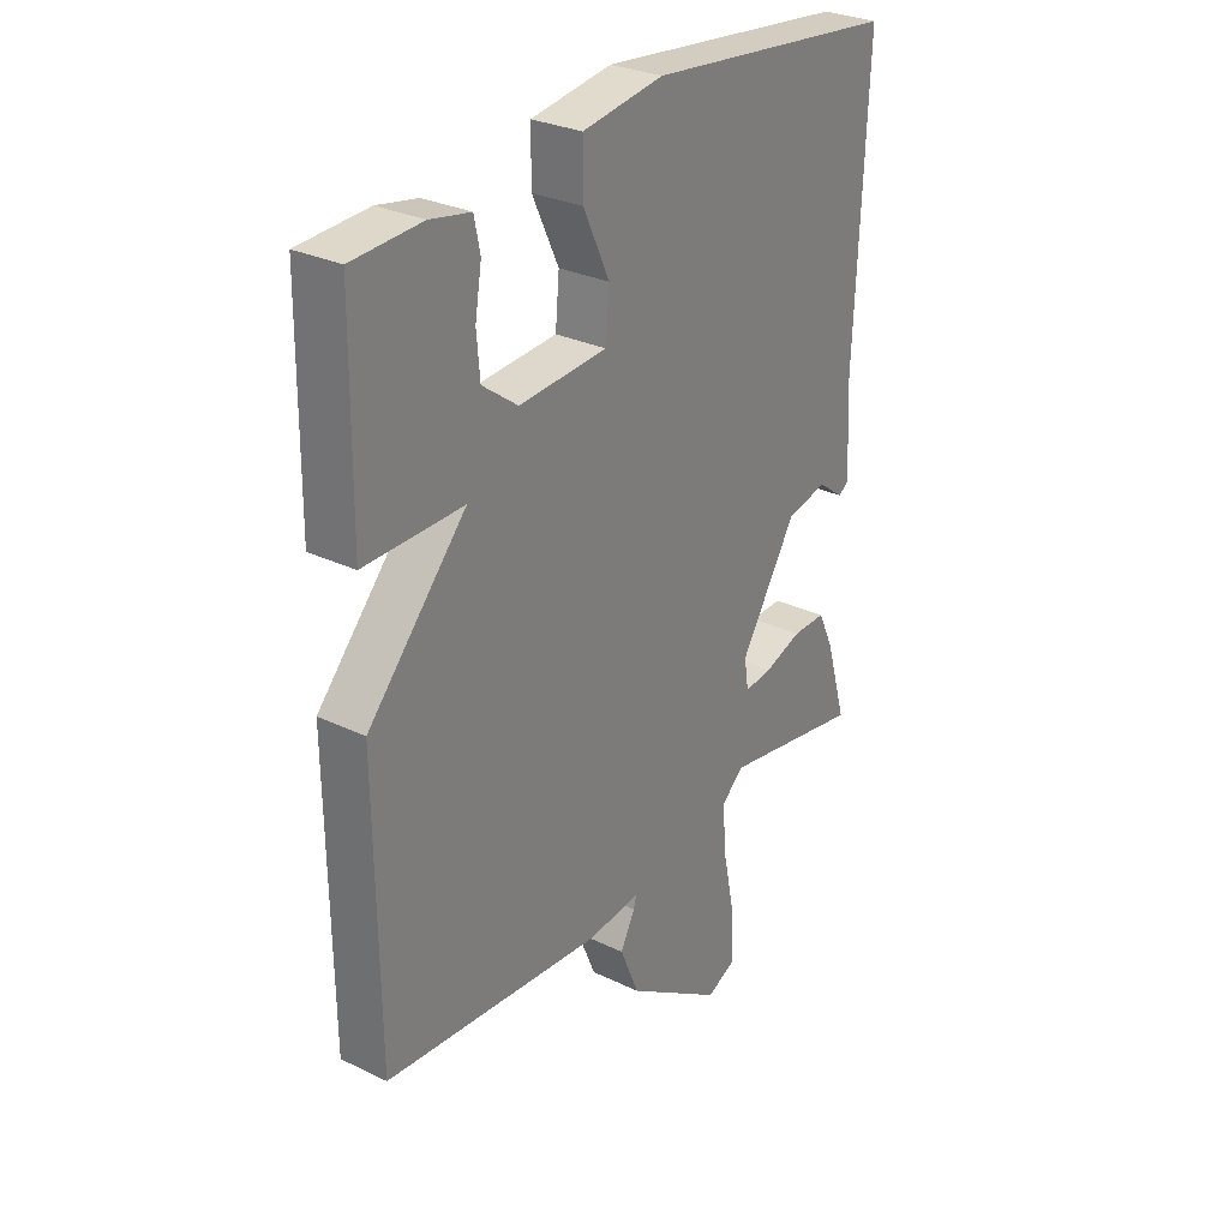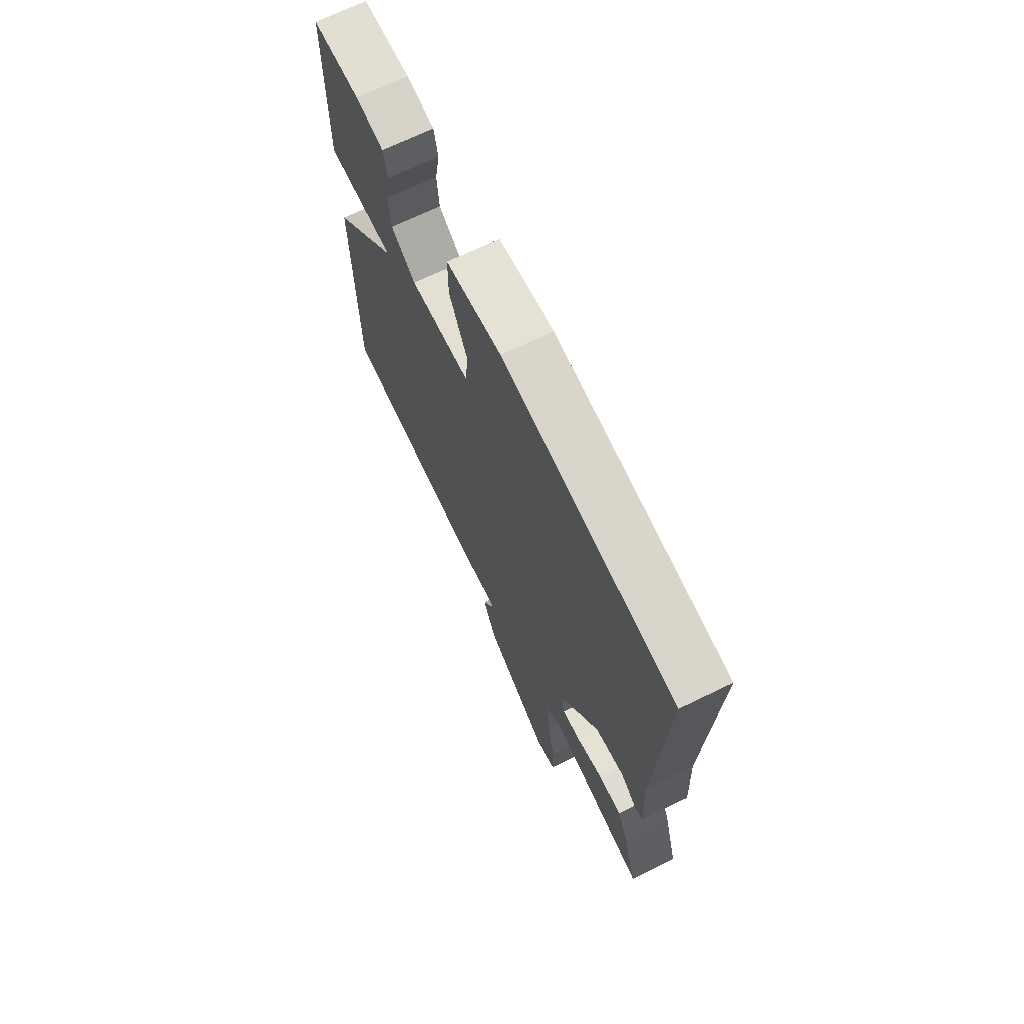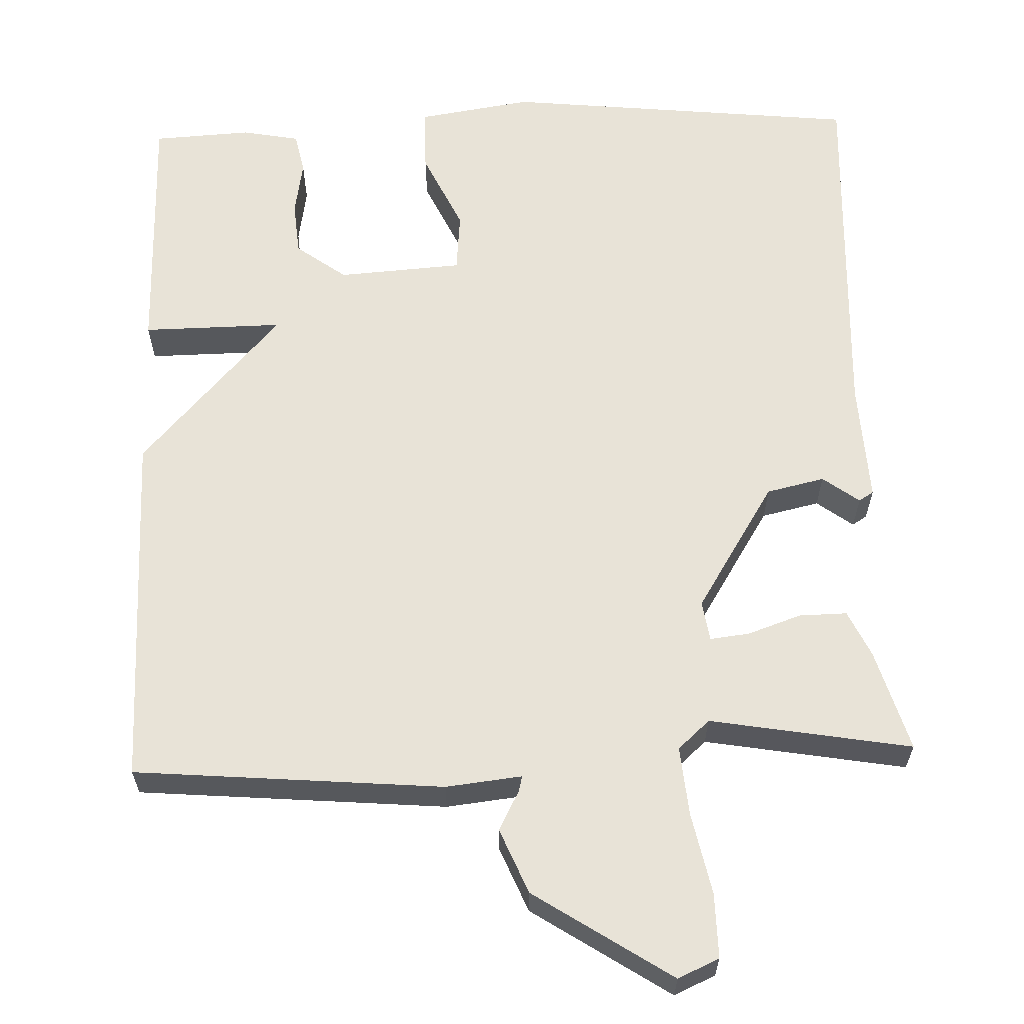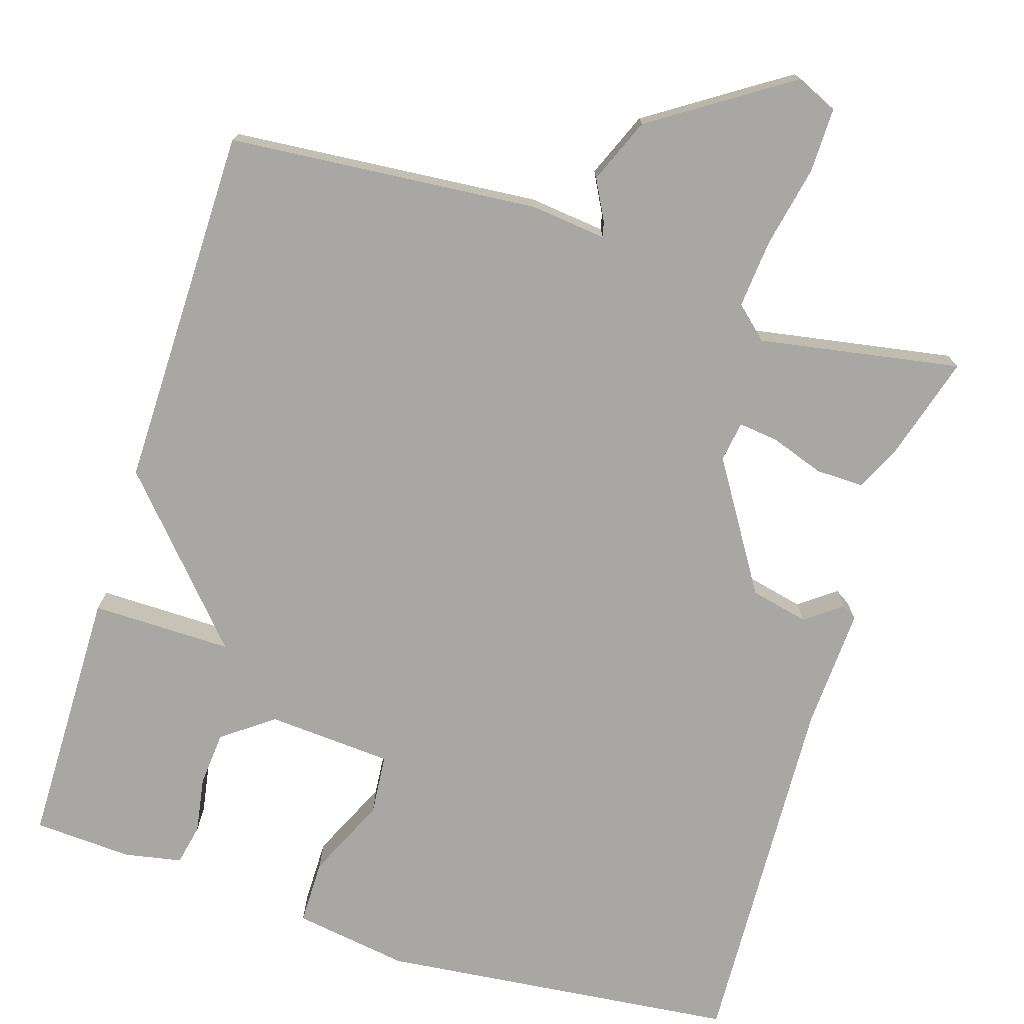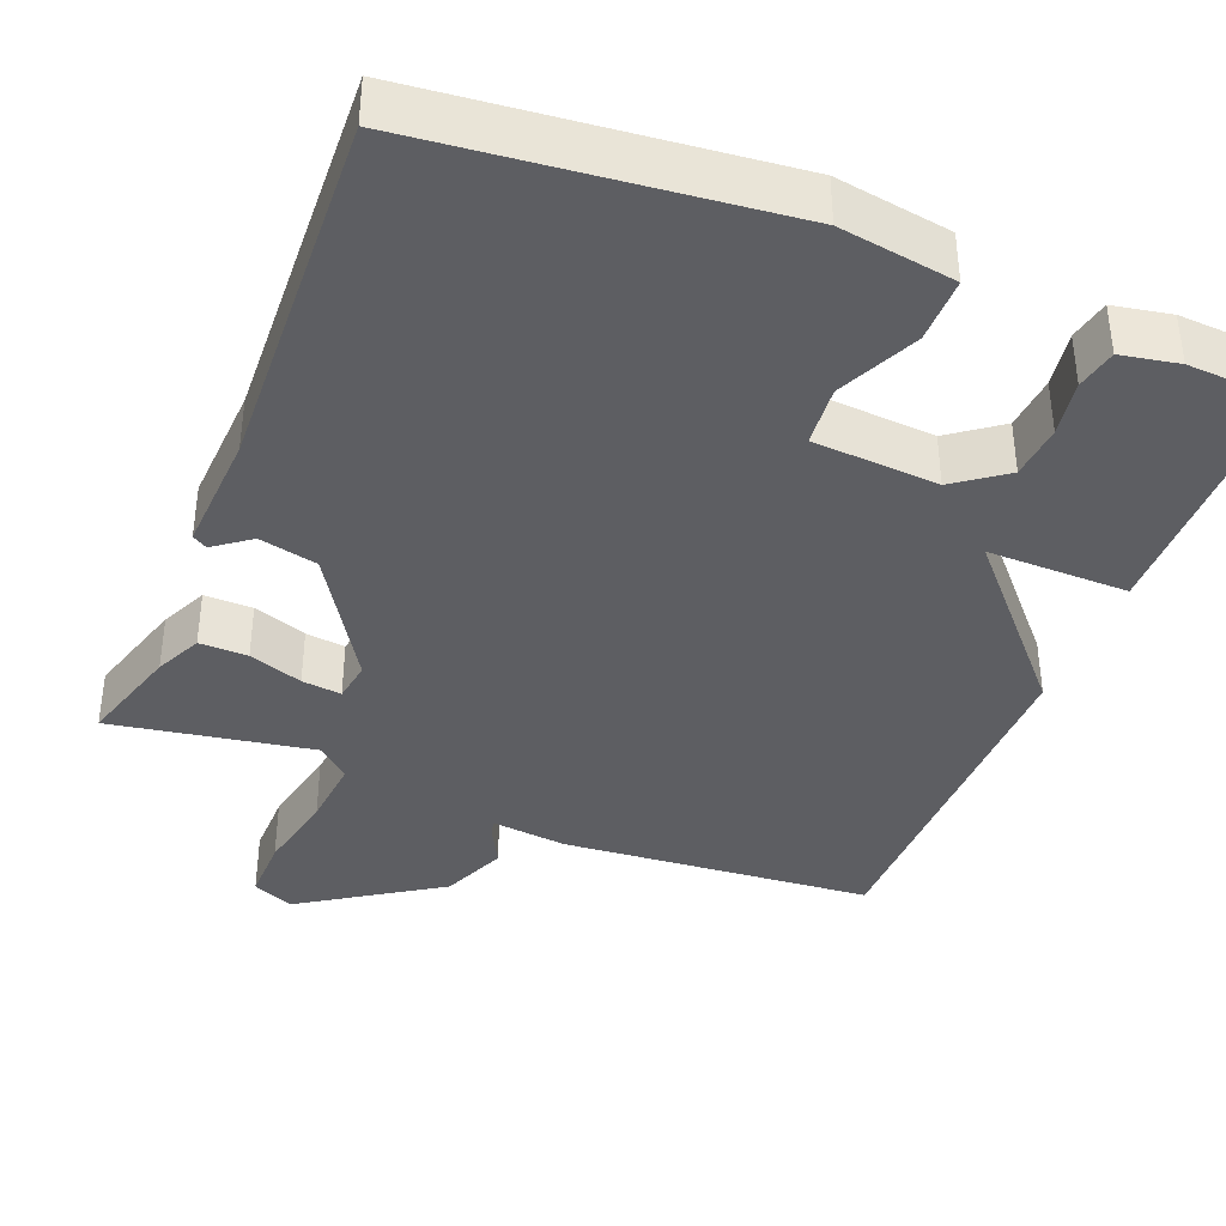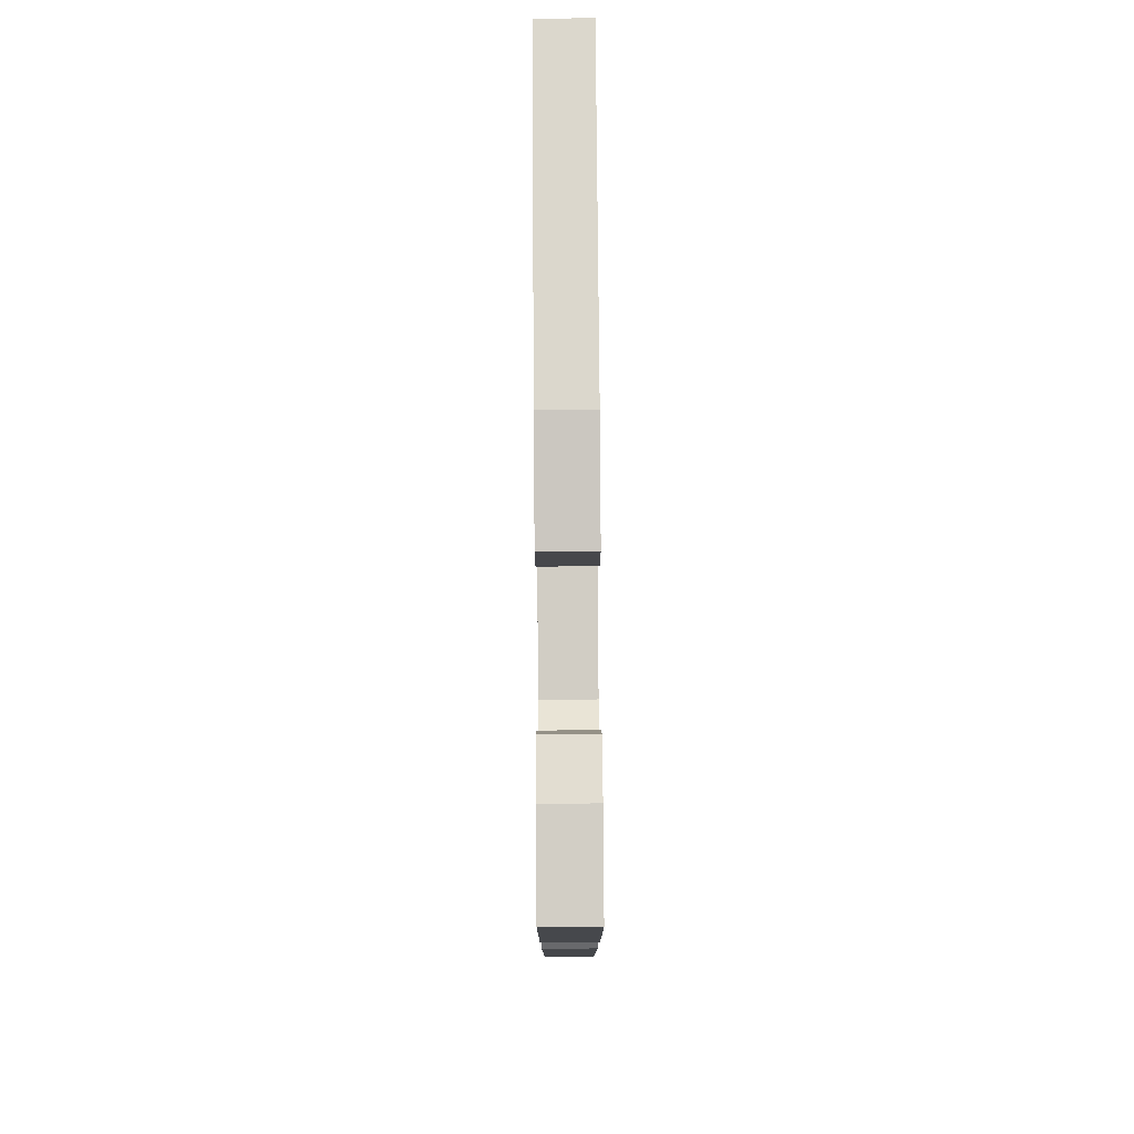
<metadata>
{"format":"obj","ext":"obj","renderer":"f3d","projection":"perspective","resolution":1024,"background":"white","views":[{"elev":29.0,"azim":125.6,"up":"+Z"},{"elev":69.7,"azim":-115.9,"up":"+Z"},{"elev":61.9,"azim":178.0,"up":"+Y"},{"elev":-74.8,"azim":162.6,"up":"+Y"},{"elev":-38.6,"azim":-21.8,"up":"+Y"},{"elev":79.2,"azim":89.6,"up":"+Z"}]}
</metadata>
<code>
v -0.5 0.07 0.5
v -0.039 0.07 0.549
v 0.109 0.07 0.526
v 0.109 0.07 0.442
v 0.061 0.07 0.339
v 0.068 0.07 0.261
v 0.229 0.07 0.25
v 0.294 0.07 0.298
v 0.3 0.07 0.368
v 0.288 0.07 0.44
v 0.299 0.07 0.493
v 0.373 0.07 0.507
v 0.5 0.07 0.5
v 0.504 0.07 0.167
v 0.323 0.07 0.169
v 0.504 0.07 -0.033
v 0.5 0.07 -0.5
v 0.101 0.07 -0.534
v 0.003 0.07 -0.523
v 0.008 0.07 -0.543
v 0.035 0.07 -0.594
v 0 0.07 -0.678
v -0.177 0.07 -0.794
v -0.23 0.07 -0.77
v -0.229 0.07 -0.687
v -0.207 0.07 -0.581
v -0.199 0.07 -0.492
v -0.24 0.07 -0.455
v -0.5 0.07 -0.5
v -0.461 0.07 -0.368
v -0.433 0.07 -0.308
v -0.371 0.07 -0.309
v -0.302 0.07 -0.333
v -0.251 0.07 -0.339
v -0.243 0.07 -0.287
v -0.346 0.07 -0.122
v -0.421 0.07 -0.105
v -0.468 0.07 -0.14
v -0.487 0.07 -0.128
v -0.479 0.07 0.028
v -0.5 0 0.5
v -0.039 0 0.549
v 0.109 0 0.526
v 0.109 0 0.442
v 0.061 0 0.339
v 0.068 0 0.261
v 0.229 0 0.25
v 0.294 0 0.298
v 0.3 0 0.368
v 0.288 0 0.44
v 0.299 0 0.493
v 0.373 0 0.507
v 0.5 0 0.5
v 0.504 0 0.167
v 0.323 0 0.169
v 0.504 0 -0.033
v 0.5 0 -0.5
v 0.101 0 -0.534
v 0.003 0 -0.523
v 0.008 0 -0.543
v 0.035 0 -0.594
v 0 0 -0.678
v -0.177 0 -0.794
v -0.23 0 -0.77
v -0.229 0 -0.687
v -0.207 0 -0.581
v -0.199 0 -0.492
v -0.24 0 -0.455
v -0.5 0 -0.5
v -0.461 0 -0.368
v -0.433 0 -0.308
v -0.371 0 -0.309
v -0.302 0 -0.333
v -0.251 0 -0.339
v -0.243 0 -0.287
v -0.346 0 -0.122
v -0.421 0 -0.105
v -0.468 0 -0.14
v -0.487 0 -0.128
v -0.479 0 0.028
f 37 38 39 40
f 3 4 5
f 2 3 5
f 1 2 5
f 40 1 5
f 37 40 5
f 36 37 5
f 35 36 5 6
f 34 35 6 7
f 31 32 33
f 30 31 33
f 29 30 33
f 28 29 33
f 27 28 33 34
f 24 25 26
f 23 24 26
f 22 23 26
f 21 22 26
f 20 21 26
f 19 20 26 27
f 27 34 7
f 19 27 7
f 18 19 7
f 17 18 7
f 16 17 7
f 15 16 7
f 12 13 14
f 11 12 14
f 10 11 14
f 9 10 14
f 8 9 14 15
f 7 8 15
f 80 79 78 77
f 45 44 43
f 45 43 42
f 45 42 41
f 45 41 80
f 45 80 77
f 45 77 76
f 46 45 76 75
f 47 46 75 74
f 73 72 71
f 73 71 70
f 73 70 69
f 73 69 68
f 74 73 68 67
f 66 65 64
f 66 64 63
f 66 63 62
f 66 62 61
f 66 61 60
f 67 66 60 59
f 47 74 67
f 47 67 59
f 47 59 58
f 47 58 57
f 47 57 56
f 47 56 55
f 54 53 52
f 54 52 51
f 54 51 50
f 54 50 49
f 55 54 49 48
f 55 48 47
f 1 41 42 2
f 2 42 43 3
f 3 43 44 4
f 4 44 45 5
f 5 45 46 6
f 6 46 47 7
f 7 47 48 8
f 8 48 49 9
f 9 49 50 10
f 10 50 51 11
f 11 51 52 12
f 12 52 53 13
f 13 53 54 14
f 14 54 55 15
f 15 55 56 16
f 16 56 57 17
f 17 57 58 18
f 18 58 59 19
f 19 59 60 20
f 20 60 61 21
f 21 61 62 22
f 22 62 63 23
f 23 63 64 24
f 24 64 65 25
f 25 65 66 26
f 26 66 67 27
f 27 67 68 28
f 28 68 69 29
f 29 69 70 30
f 30 70 71 31
f 31 71 72 32
f 32 72 73 33
f 33 73 74 34
f 34 74 75 35
f 35 75 76 36
f 36 76 77 37
f 37 77 78 38
f 38 78 79 39
f 39 79 80 40
f 40 80 41 1

</code>
